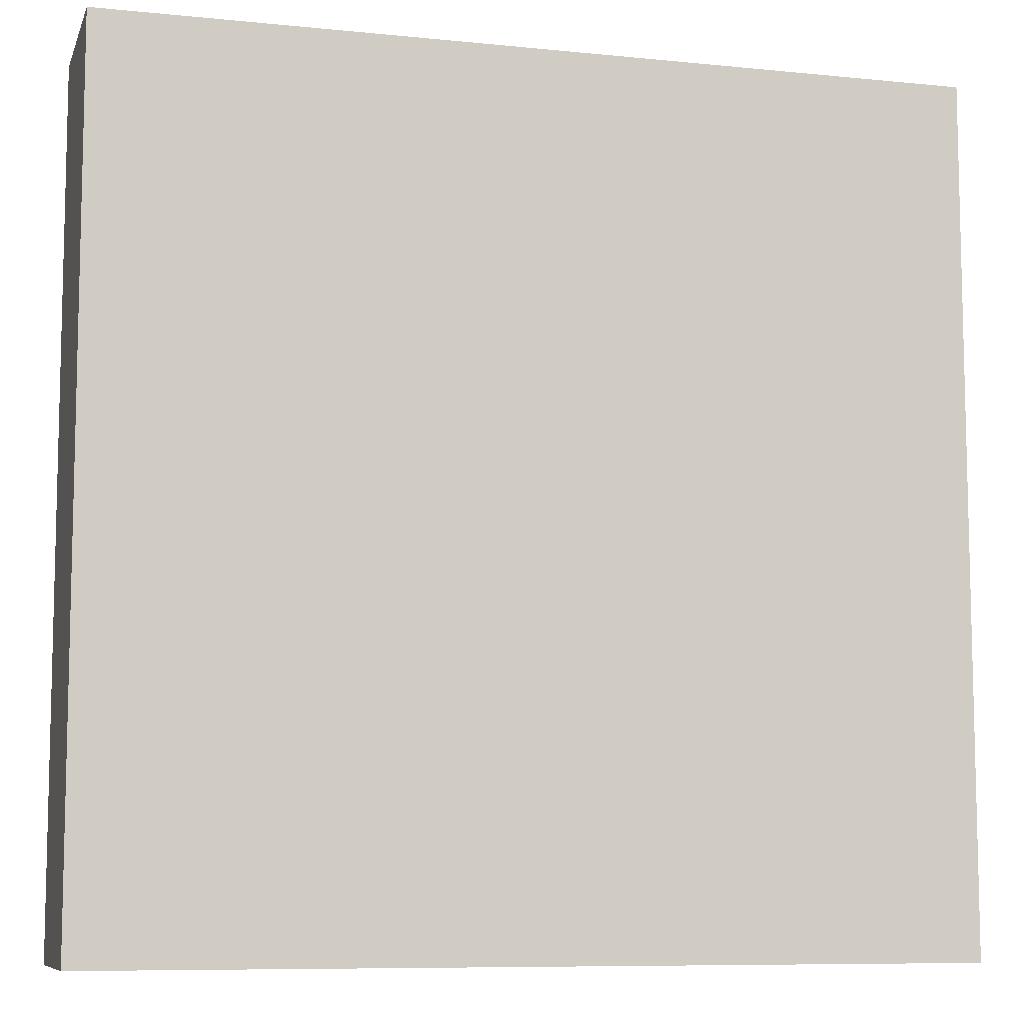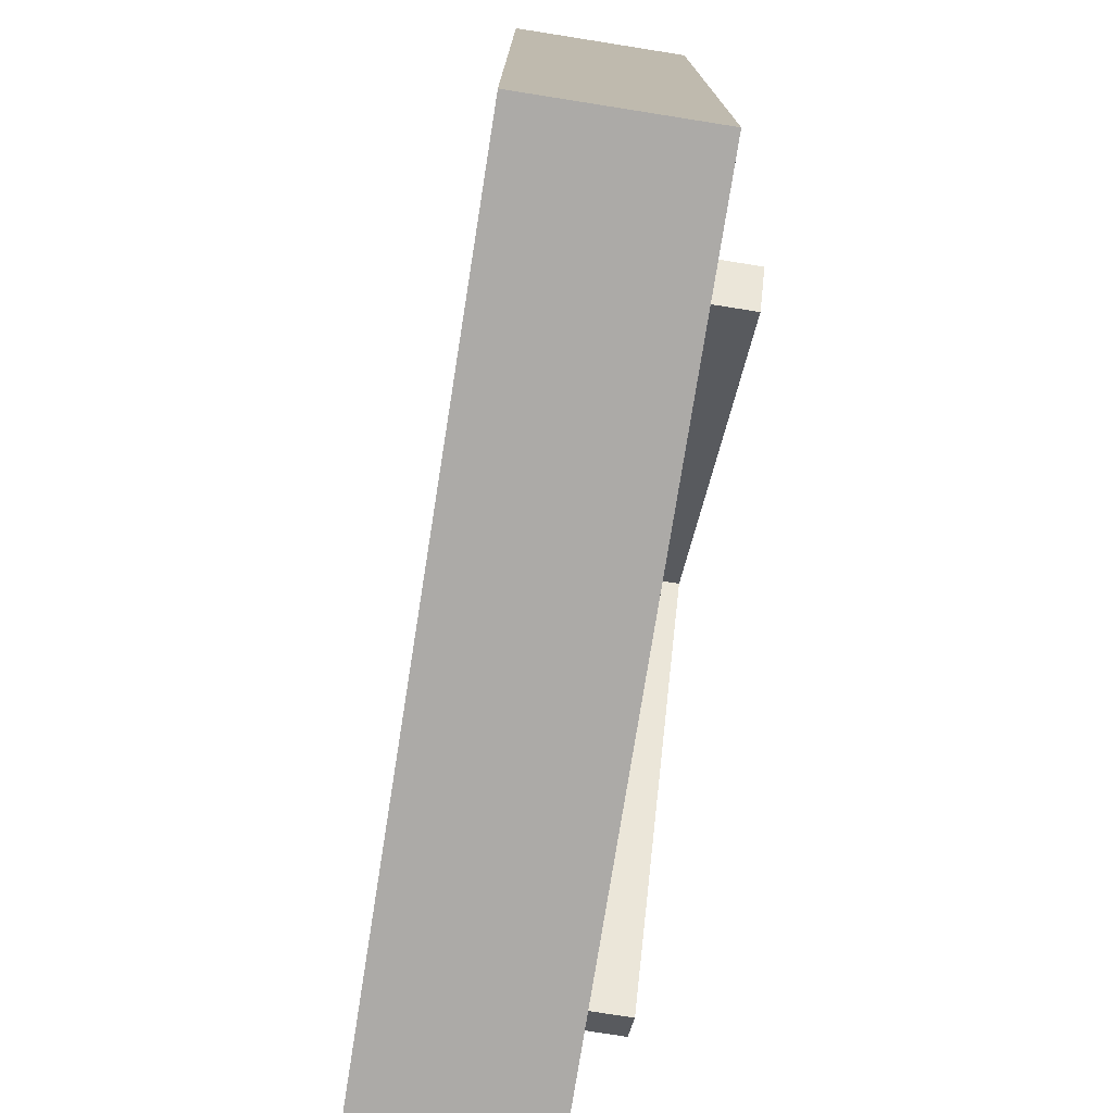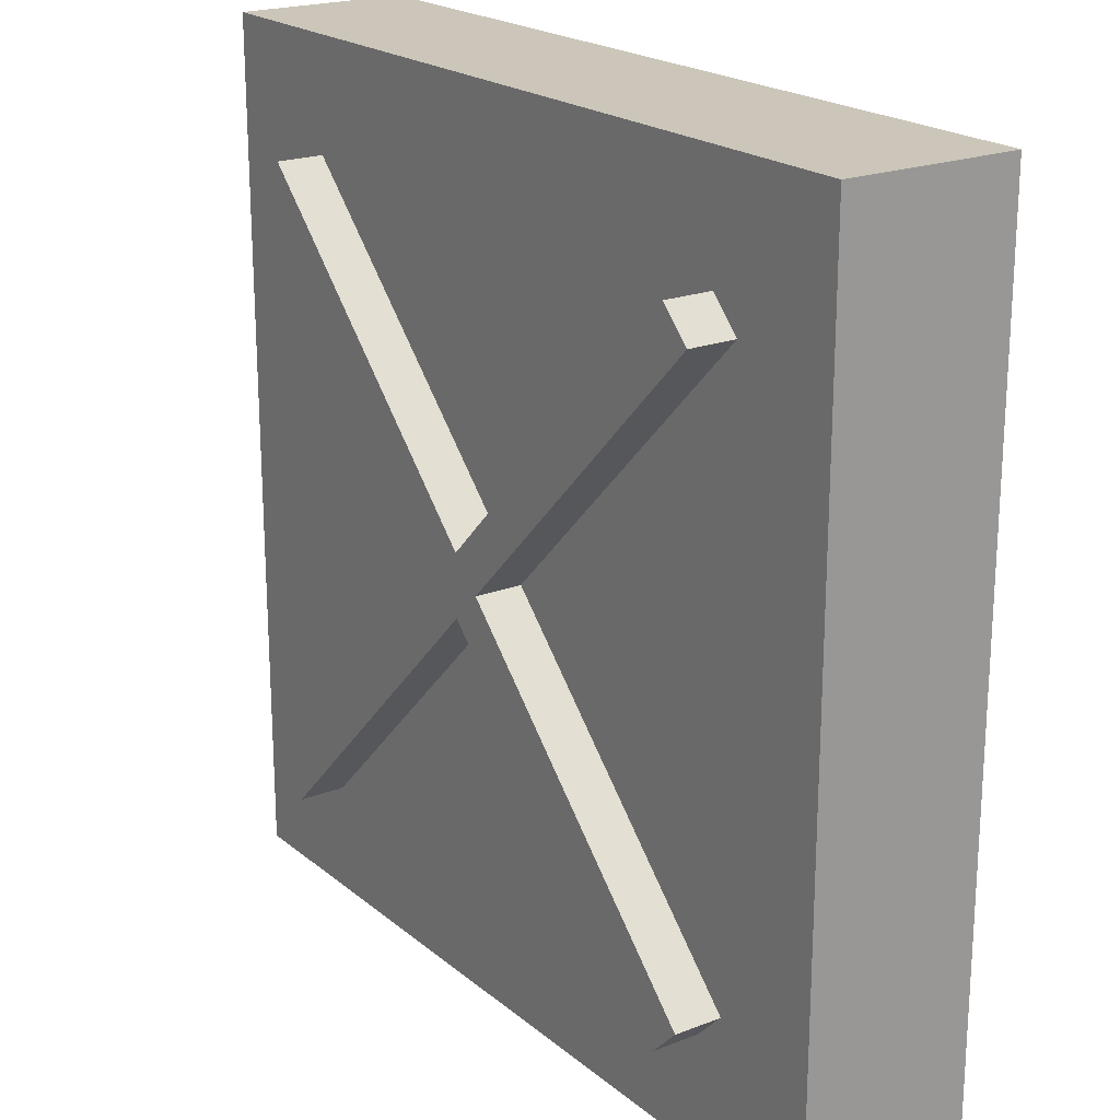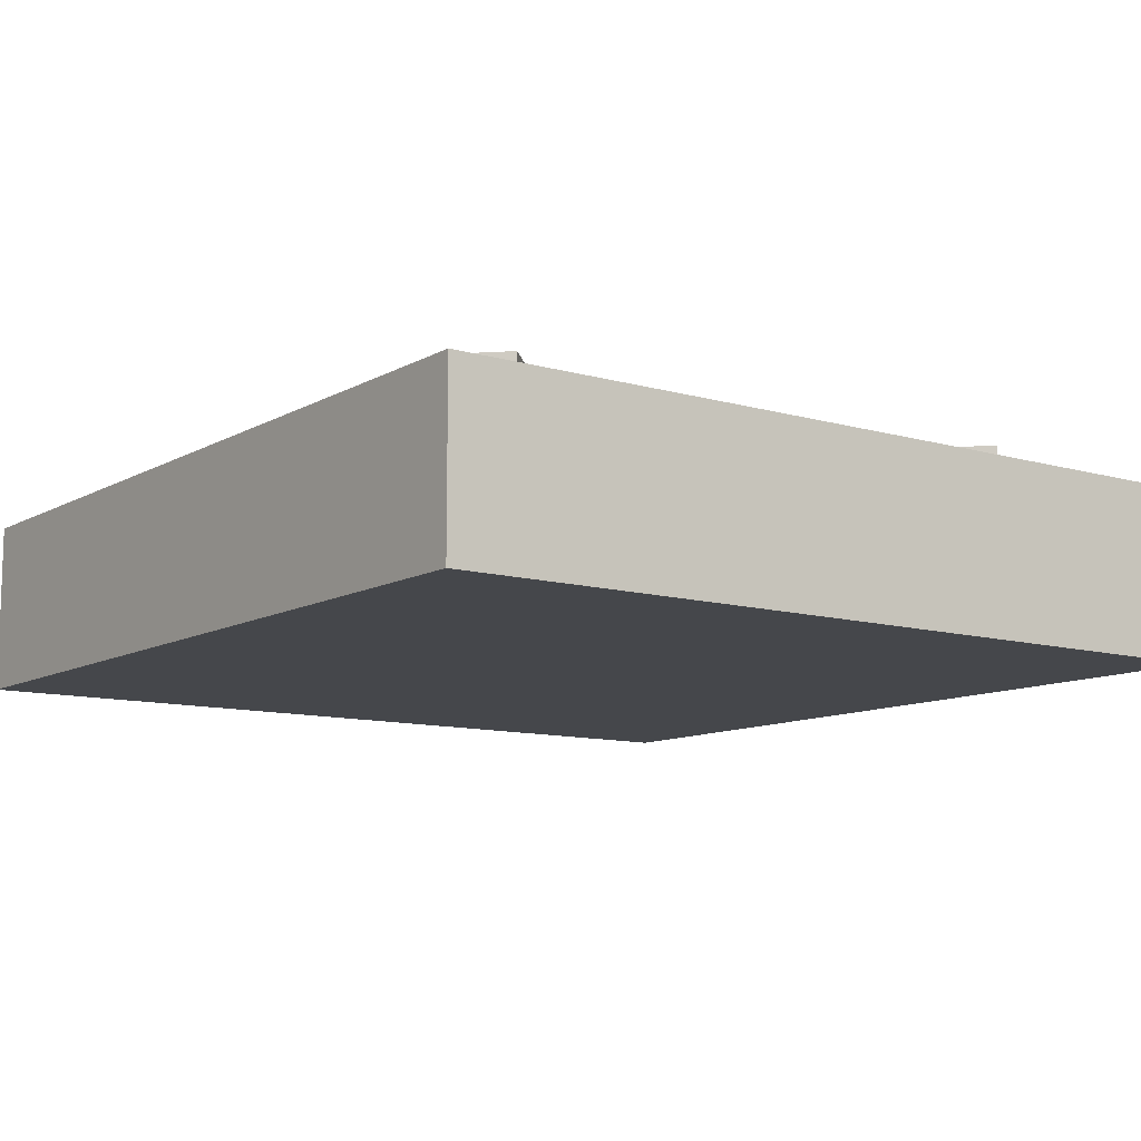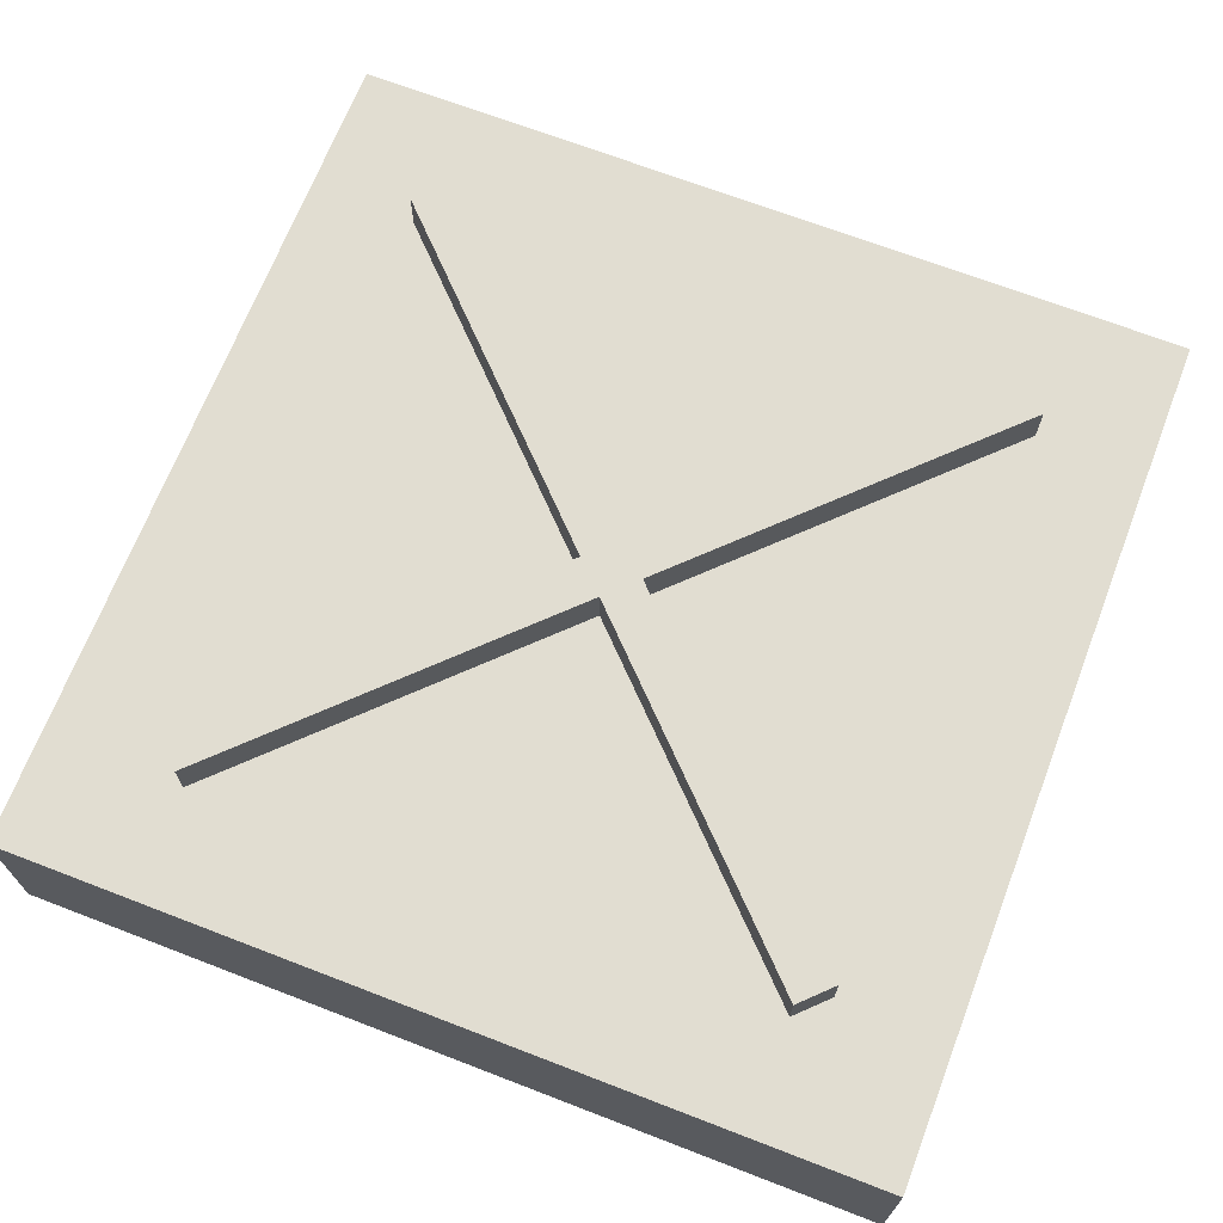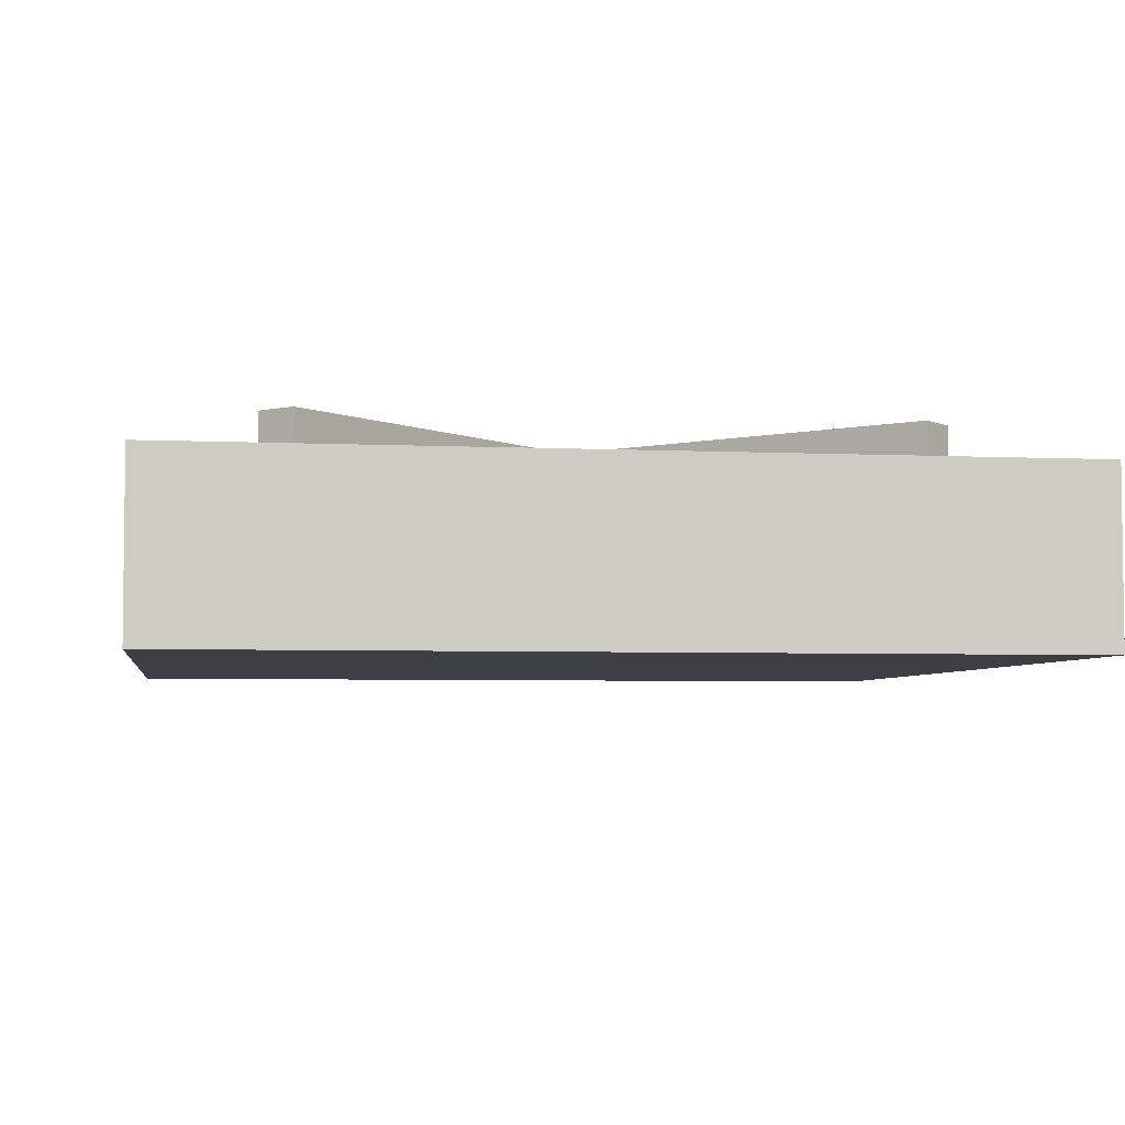
<metadata>
{"format":"obj","ext":"obj","renderer":"f3d","projection":"perspective","resolution":1024,"background":"white","views":[{"elev":-8.6,"azim":-15.4,"up":"+Z"},{"elev":-76.1,"azim":81.0,"up":"+Z"},{"elev":20.8,"azim":-125.0,"up":"+Z"},{"elev":-10.5,"azim":143.9,"up":"+Y"},{"elev":68.7,"azim":111.1,"up":"+Y"},{"elev":-4.5,"azim":-8.8,"up":"+Y"}]}
</metadata>
<code>
o strong_switch_Cube
v 1 -0.2 -1
v 1 -0.2 1
v -1 -0.2 1
v -1 -0.2 -1
v 1 0.2 -1
v 1 0.2 1
v -1 0.2 1
v -1 0.2 -1
v -0.6718 0.2 0.7425
v -0.6718 0.309 0.7425
v -0.7425 0.2 0.6718
v -0.7425 0.309 0.6718
v 0.7425 0.2 -0.6718
v 0.7425 0.309 -0.6718
v 0.6718 0.2 -0.7425
v 0.6718 0.309 -0.7425
v -0.7425 0.2 -0.6718
v -0.7425 0.309 -0.6718
v -0.6718 0.2 -0.7425
v -0.6718 0.309 -0.7425
v 0.6718 0.2 0.7425
v 0.6718 0.309 0.7425
v 0.7425 0.2 0.6718
v 0.7425 0.309 0.6718
f 1 2 3 4
f 5 8 7 6
f 1 5 6 2
f 2 6 7 3
f 3 7 8 4
f 5 1 4 8
f 9 10 12 11
f 11 12 16 15
f 15 16 14 13
f 13 14 10 9
f 11 15 13 9
f 16 12 10 14
f 17 18 20 19
f 19 20 24 23
f 23 24 22 21
f 21 22 18 17
f 19 23 21 17
f 24 20 18 22

</code>
